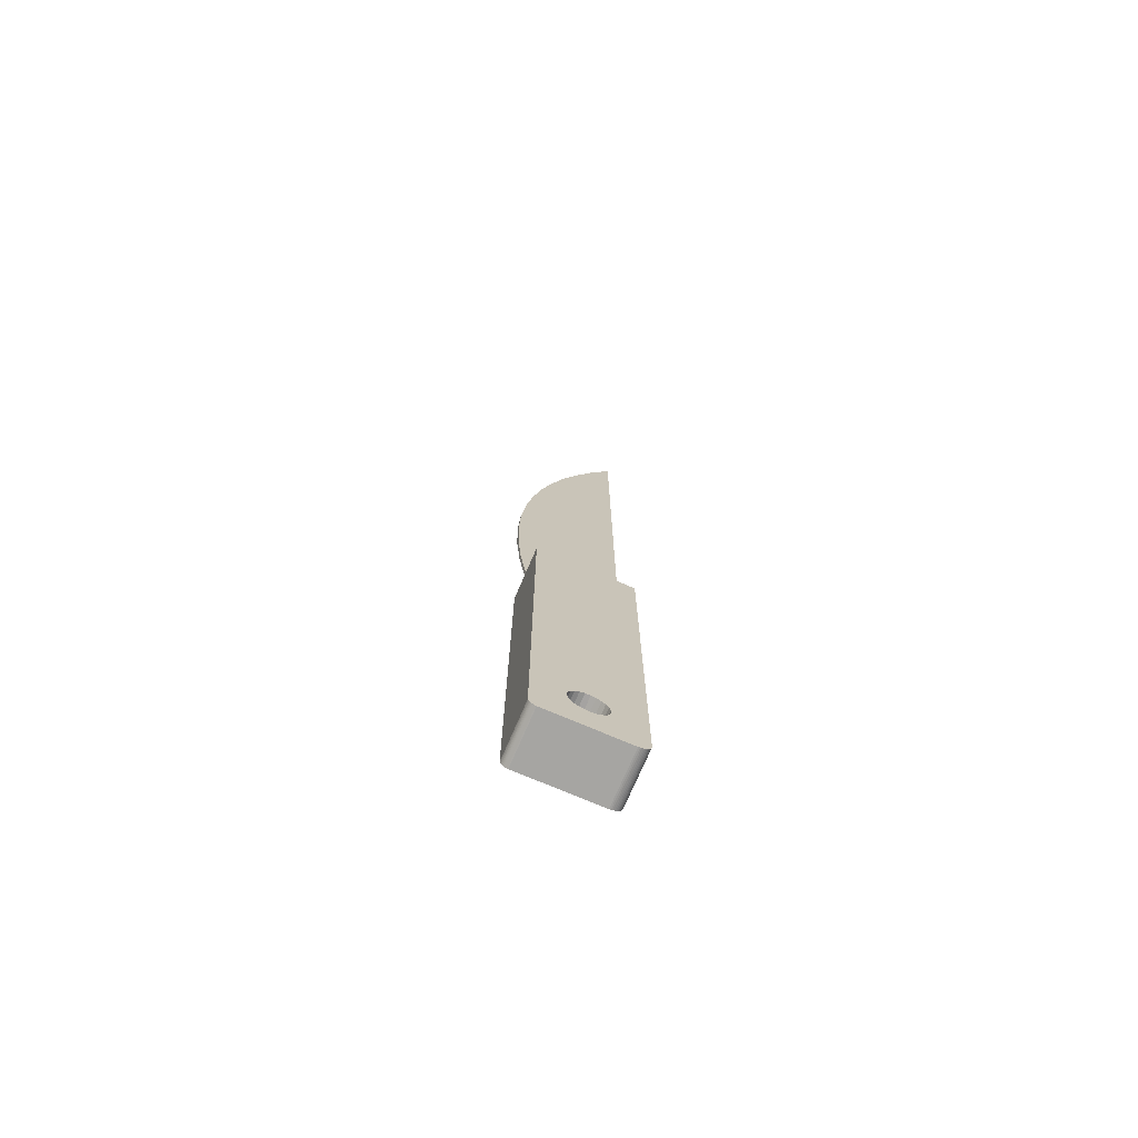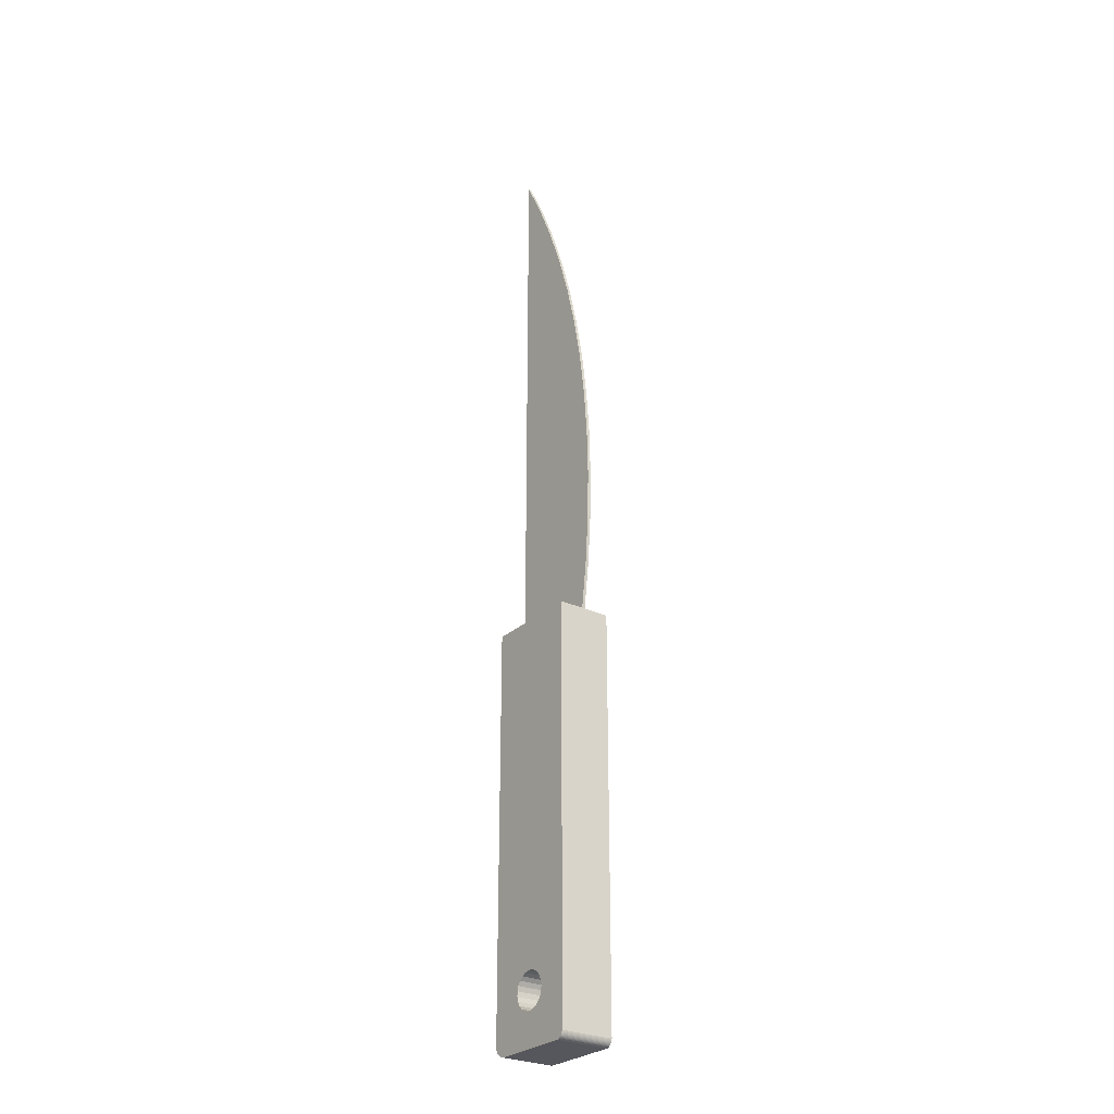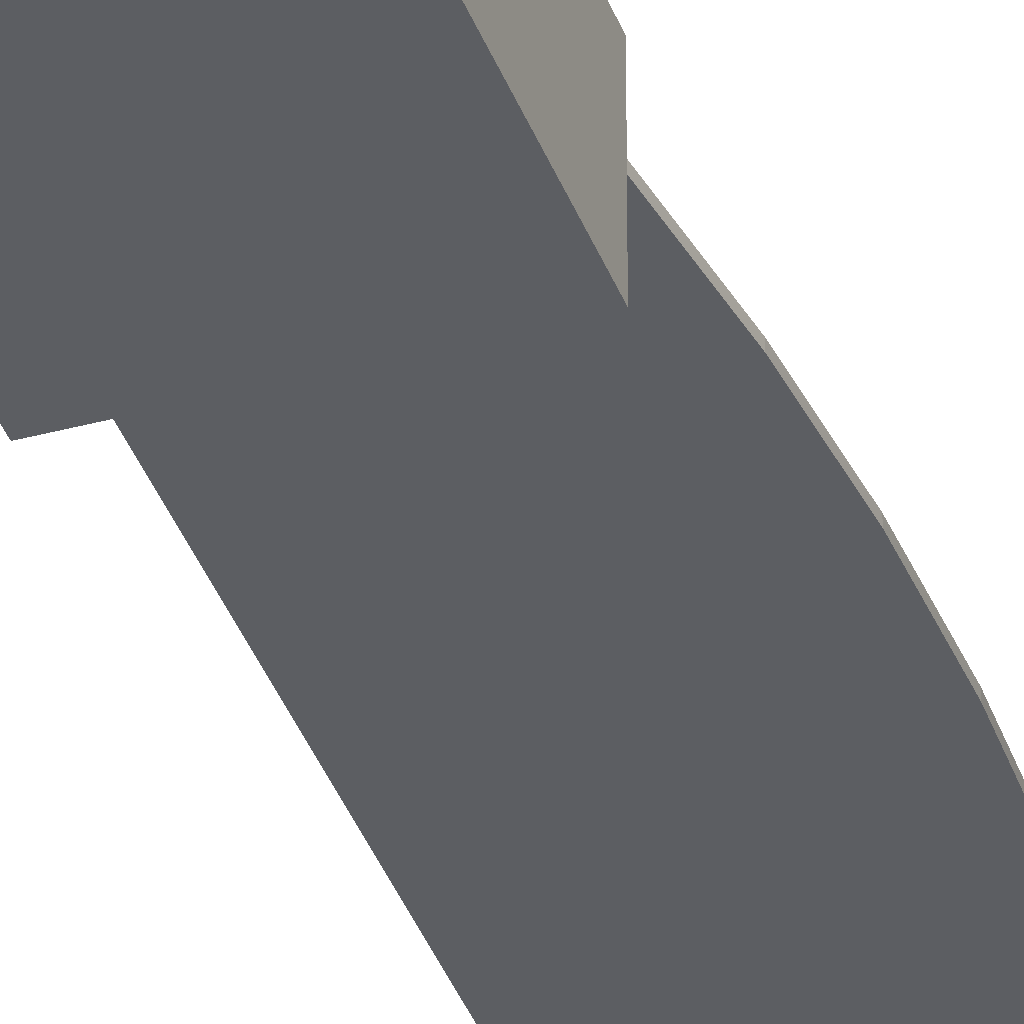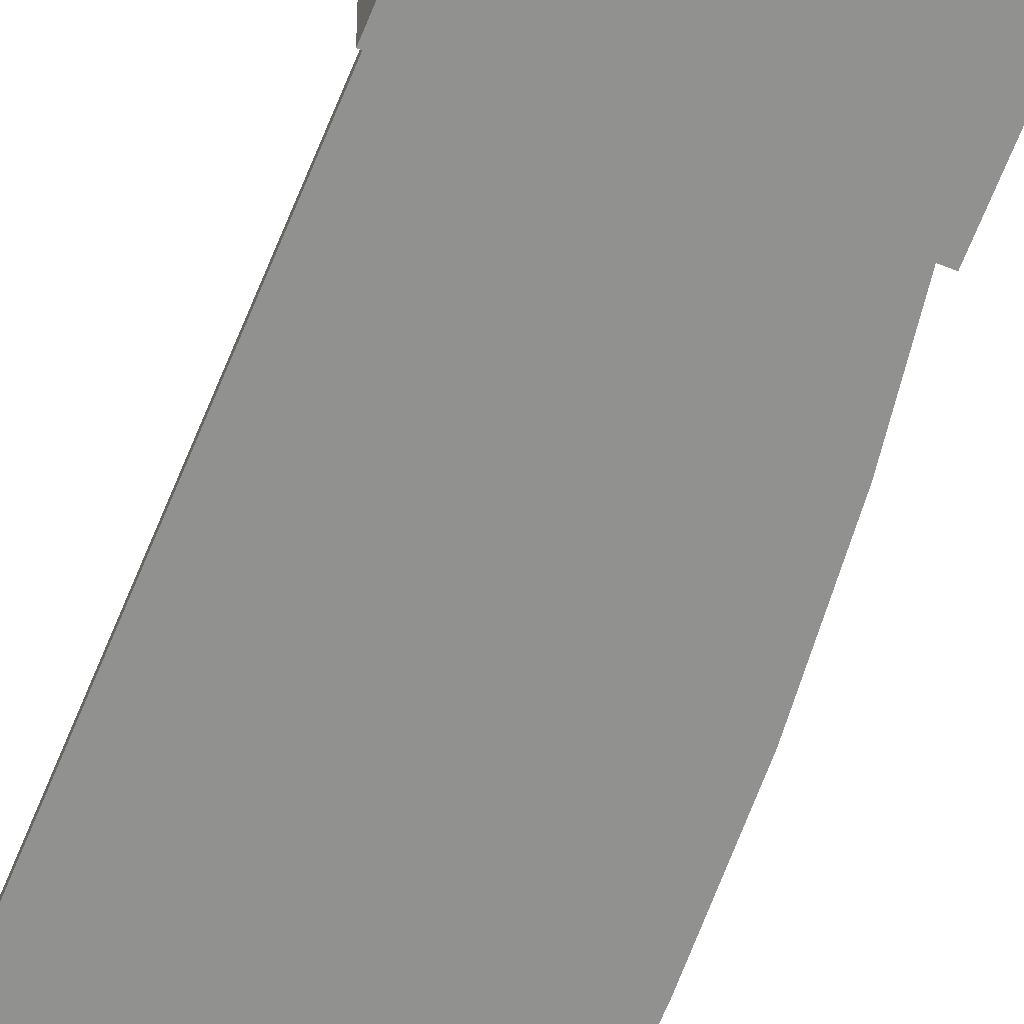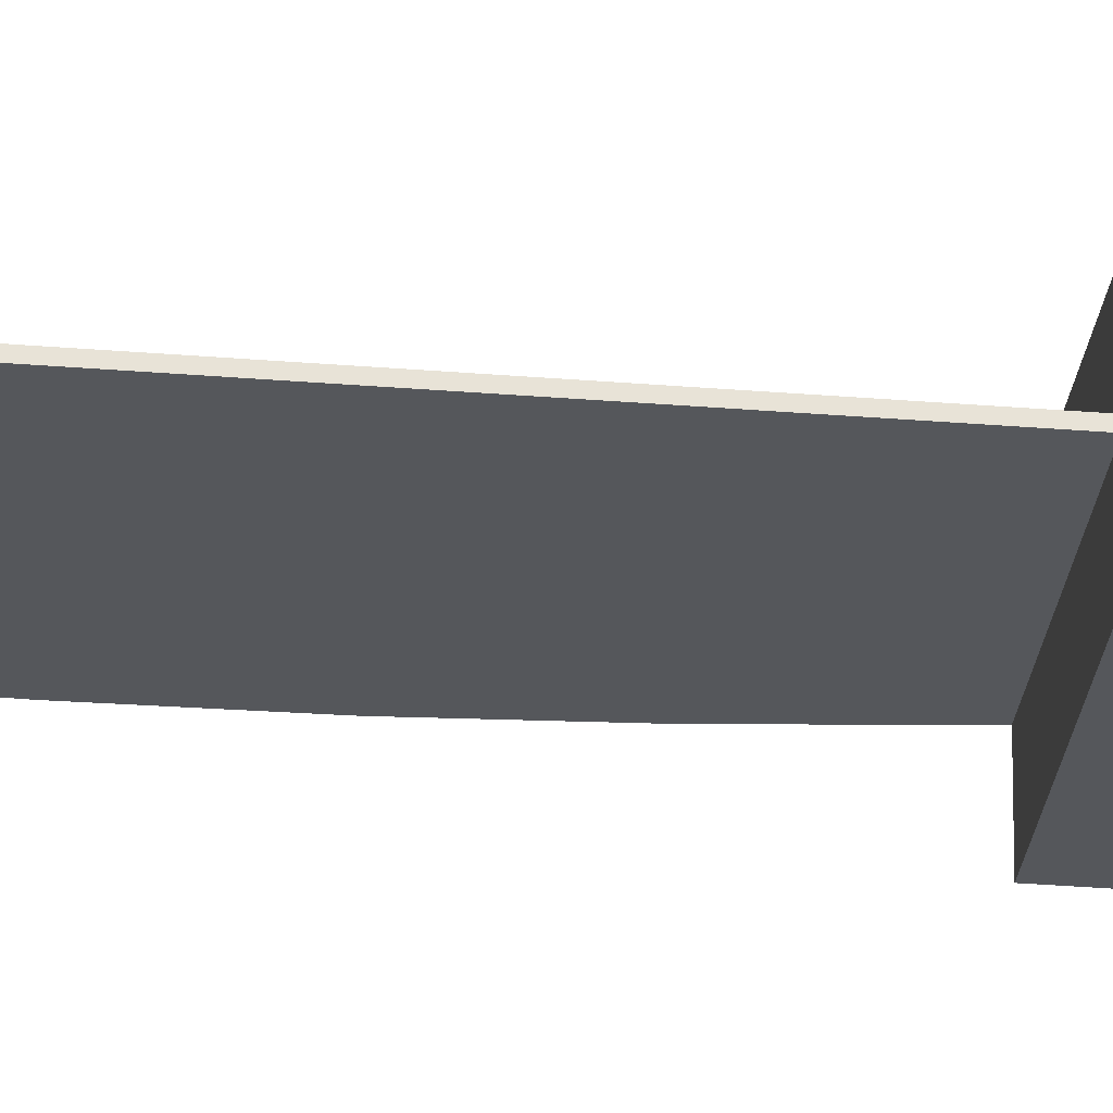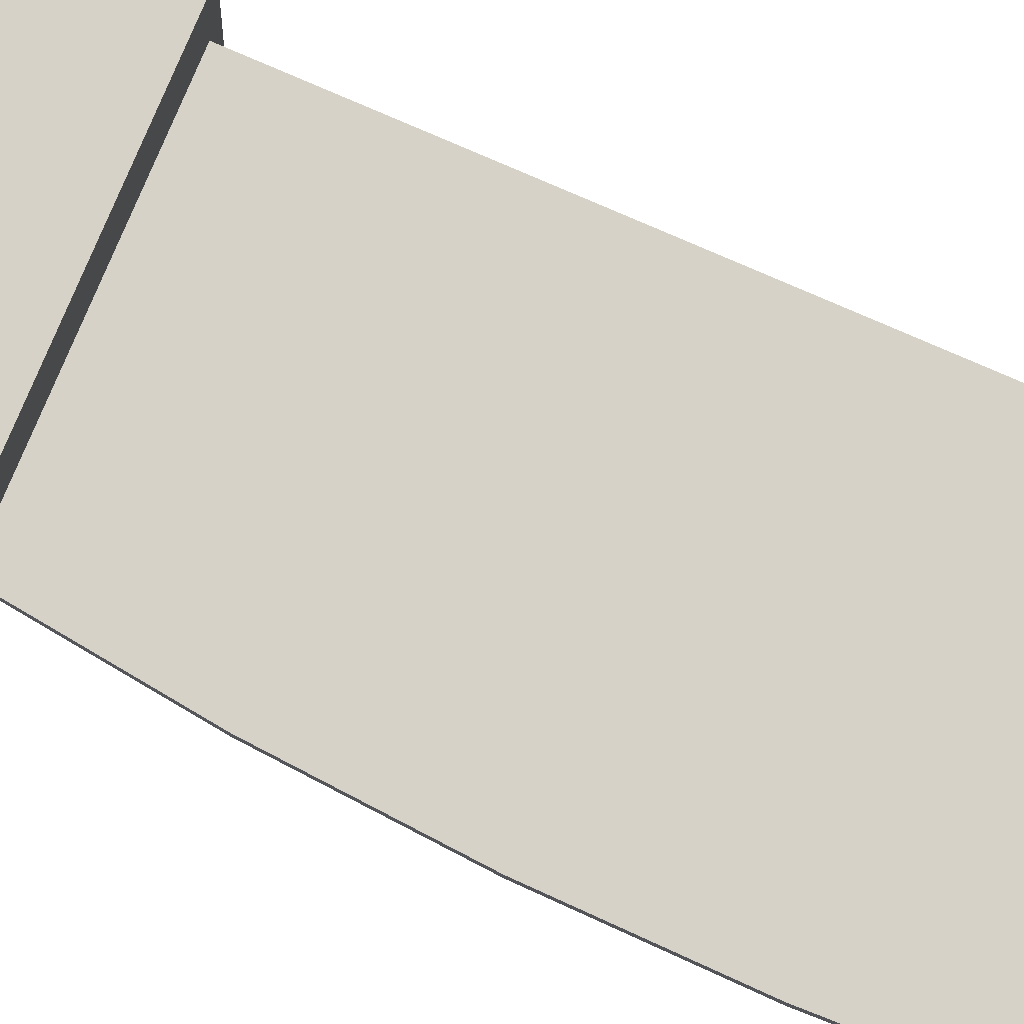
<metadata>
{"format":"obj","ext":"obj","renderer":"f3d","projection":"perspective","resolution":1024,"background":"white","views":[{"elev":-73.7,"azim":156.8,"up":"+Y"},{"elev":-27.6,"azim":53.9,"up":"+Y"},{"elev":-37.9,"azim":19.1,"up":"+Z"},{"elev":-65.9,"azim":-21.8,"up":"+Z"},{"elev":-26.9,"azim":-97.7,"up":"+Z"},{"elev":77.8,"azim":113.4,"up":"+Z"}]}
</metadata>
<code>
o D01120
v 2.009 -4.316 0.108
v 2.006 -4.319 -0.1143
v 2.009 -4.316 -0.1143
v 2.006 -4.319 0.108
v 1.845 -4.182 0.108
v 1.863 -4.172 -0.1143
v 1.845 -4.182 -0.1143
v 1.863 -4.172 0.108
v 1.877 -4.159 -0.1143
v 1.877 -4.159 0.108
v 1.888 -4.142 0.108
v 1.888 -4.142 -0.1143
v 1.894 -4.123 0.108
v 1.894 -4.123 -0.1143
v 1.894 -4.103 0.108
v 1.894 -4.103 -0.1143
v 1.89 -4.084 0.108
v 1.89 -4.084 -0.1143
v 1.881 -4.066 0.108
v 1.881 -4.066 -0.1143
v 1.867 -4.051 0.108
v 1.867 -4.051 -0.1143
v 1.85 -4.041 -0.1143
v 1.85 -4.041 0.108
v 1.831 -4.035 -0.1143
v 1.831 -4.035 0.108
v 1.811 -4.034 -0.1143
v 1.811 -4.034 0.108
v 1.792 -4.039 -0.1143
v 1.792 -4.039 0.108
v 1.774 -4.048 -0.1143
v 1.774 -4.048 0.108
v 2.064 -2.204 -0.00635
v 2.048 -2.404 0.00635
v 2.048 -2.404 -0.00635
v 2.064 -2.204 0.00635
v 2.045 -1.602 -0.00635
v 2.062 -1.802 0.00635
v 2.062 -1.802 -0.00635
v 2.045 -1.602 0.00635
v 2.017 -1.403 -0.00635
v 2.017 -1.403 0.00635
v 1.978 -1.206 -0.00635
v 1.978 -1.206 0.00635
v 1.929 -1.011 -0.00635
v 1.929 -1.011 0.00635
v 2.068 -2.003 -0.00635
v 2.068 -2.003 0.00635
v 2.022 -2.603 0.00635
v 1.628 -0.2667 0.00635
v 1.628 -2.603 0.00635
v 1.718 -0.4463 0.00635
v 1.799 -0.6306 0.00635
v 1.869 -0.819 0.00635
v 1.628 -0.2667 -0.00635
v 1.718 -0.4463 -0.00635
v 1.799 -0.6306 -0.00635
v 1.869 -0.819 -0.00635
v 1.76 -4.062 -0.1143
v 1.76 -4.062 0.108
v 1.749 -4.079 0.108
v 1.749 -4.079 -0.1143
v 1.743 -4.098 0.108
v 1.743 -4.098 -0.1143
v 1.743 -4.117 0.108
v 1.743 -4.117 -0.1143
v 1.747 -4.137 0.108
v 1.747 -4.137 -0.1143
v 1.756 -4.154 0.108
v 1.756 -4.154 -0.1143
v 1.77 -4.169 0.108
v 1.77 -4.169 -0.1143
v 1.787 -4.18 -0.1143
v 1.787 -4.18 0.108
v 1.806 -4.185 -0.1143
v 1.806 -4.185 0.108
v 1.826 -4.186 -0.1143
v 1.826 -4.186 0.108
v 2.022 -2.603 -0.00635
v 1.628 -2.603 -0.00635
v 1.658 -4.324 -0.1143
v 1.993 -4.324 -0.1143
v 1.61 -4.282 -0.1143
v 1.609 -2.603 -0.1143
v 1.609 -4.276 -0.1143
v 2.022 -2.603 -0.1143
v 1.612 -4.288 -0.1143
v 1.614 -4.294 -0.1143
v 1.617 -4.299 -0.1143
v 1.621 -4.304 -0.1143
v 1.625 -4.309 -0.1143
v 1.629 -4.313 -0.1143
v 1.635 -4.317 -0.1143
v 1.64 -4.32 -0.1143
v 1.646 -4.322 -0.1143
v 1.652 -4.323 -0.1143
v 1.996 -4.323 -0.1143
v 2 -4.322 -0.1143
v 2.003 -4.321 -0.1143
v 2.012 -4.314 -0.1143
v 2.014 -4.311 -0.1143
v 2.017 -4.308 -0.1143
v 2.018 -4.305 -0.1143
v 2.02 -4.302 -0.1143
v 2.021 -4.298 -0.1143
v 2.022 -4.295 -0.1143
v 1.996 -4.323 0.108
v 1.993 -4.324 0.108
v 2 -4.322 0.108
v 2.003 -4.321 0.108
v 1.646 -4.322 0.108
v 1.64 -4.32 0.108
v 1.652 -4.323 0.108
v 1.658 -4.324 0.108
v 1.635 -4.317 0.108
v 1.629 -4.313 0.108
v 2.018 -4.305 0.108
v 2.02 -4.302 0.108
v 2.017 -4.308 0.108
v 1.609 -2.603 0.108
v 2.022 -2.603 0.108
v 2.022 -4.295 0.108
v 2.014 -4.311 0.108
v 2.021 -4.298 0.108
v 2.012 -4.314 0.108
v 1.609 -4.276 0.108
v 1.61 -4.282 0.108
v 1.612 -4.288 0.108
v 1.614 -4.294 0.108
v 1.617 -4.299 0.108
v 1.621 -4.304 0.108
v 1.625 -4.309 0.108
f 1 2 3
f 2 1 4
f 5 6 7
f 6 5 8
f 8 9 6
f 9 8 10
f 11 9 10
f 9 11 12
f 13 12 11
f 12 13 14
f 15 14 13
f 14 15 16
f 17 16 15
f 16 17 18
f 19 18 17
f 18 19 20
f 21 20 19
f 20 21 22
f 21 23 22
f 23 21 24
f 24 25 23
f 25 24 26
f 26 27 25
f 27 26 28
f 28 29 27
f 29 28 30
f 30 31 29
f 31 30 32
f 33 34 35
f 34 33 36
f 37 38 39
f 38 37 40
f 41 40 37
f 40 41 42
f 43 42 41
f 42 43 44
f 45 44 43
f 44 45 46
f 47 36 33
f 36 47 48
f 49 50 51
f 50 49 52
f 52 49 53
f 53 49 54
f 54 49 46
f 46 49 44
f 44 49 42
f 42 49 40
f 40 49 34
f 40 34 38
f 38 34 36
f 38 36 48
f 55 52 56
f 52 55 50
f 56 53 57
f 53 56 52
f 57 54 58
f 54 57 53
f 58 46 45
f 46 58 54
f 32 59 31
f 59 32 60
f 59 61 62
f 61 59 60
f 62 63 64
f 63 62 61
f 64 65 66
f 65 64 63
f 66 67 68
f 67 66 65
f 68 69 70
f 69 68 67
f 70 71 72
f 71 70 69
f 71 73 72
f 73 71 74
f 74 75 73
f 75 74 76
f 76 77 75
f 77 76 78
f 78 7 77
f 7 78 5
f 39 48 47
f 48 39 38
f 51 80 79
f 79 49 51
f 35 49 79
f 49 35 34
f 50 80 51
f 80 50 55
f 81 66 68
f 68 70 81
f 70 72 81
f 72 82 81
f 72 73 82
f 73 75 82
f 75 77 82
f 77 7 82
f 7 6 82
f 6 9 82
f 9 12 82
f 12 14 82
f 14 16 82
f 83 85 84
f 84 86 83
f 86 87 83
f 86 88 87
f 86 89 88
f 86 90 89
f 86 91 90
f 86 92 91
f 86 93 92
f 86 94 93
f 86 95 94
f 86 96 95
f 86 81 96
f 86 64 81
f 64 66 81
f 86 62 64
f 86 59 62
f 86 31 59
f 86 29 31
f 86 27 29
f 86 25 27
f 86 23 25
f 86 22 23
f 86 20 22
f 86 18 20
f 86 16 18
f 86 82 16
f 86 97 82
f 86 98 97
f 86 99 98
f 86 2 99
f 86 3 2
f 86 100 3
f 86 101 100
f 86 102 101
f 86 103 102
f 86 104 103
f 86 105 104
f 86 106 105
f 56 80 55
f 80 56 79
f 79 56 57
f 79 57 58
f 79 58 45
f 79 45 43
f 79 43 41
f 79 41 37
f 79 37 35
f 35 37 39
f 35 39 33
f 33 39 47
f 107 82 97
f 82 107 108
f 109 97 98
f 97 109 107
f 110 98 99
f 98 110 109
f 4 99 2
f 99 4 110
f 111 94 95
f 94 111 112
f 113 95 96
f 95 113 111
f 114 96 81
f 96 114 113
f 108 81 82
f 81 108 114
f 112 93 94
f 93 112 115
f 115 92 93
f 92 115 116
f 104 117 103
f 117 104 118
f 103 119 102
f 119 103 117
f 84 80 86
f 80 84 120
f 80 120 51
f 51 120 49
f 49 120 121
f 79 86 80
f 86 122 106
f 122 86 121
f 121 86 79
f 121 79 49
f 102 123 101
f 123 102 119
f 106 124 105
f 124 106 122
f 105 118 104
f 118 105 124
f 125 3 100
f 3 125 1
f 101 125 100
f 125 101 123
f 120 85 126
f 85 120 84
f 126 83 127
f 83 126 85
f 127 87 128
f 87 127 83
f 128 88 129
f 88 128 87
f 129 89 130
f 89 129 88
f 130 90 131
f 90 130 89
f 131 91 132
f 91 131 90
f 116 91 92
f 91 116 132
f 114 67 65
f 67 114 69
f 69 114 71
f 71 114 108
f 71 108 74
f 74 108 76
f 76 108 78
f 78 108 5
f 5 108 8
f 8 108 10
f 10 108 11
f 11 108 13
f 13 108 15
f 127 120 126
f 120 127 121
f 121 127 128
f 121 128 129
f 121 129 130
f 121 130 131
f 121 131 132
f 121 132 116
f 121 116 115
f 121 115 112
f 121 112 111
f 121 111 113
f 121 113 114
f 121 114 63
f 63 114 65
f 121 63 61
f 121 61 60
f 121 60 32
f 121 32 30
f 121 30 28
f 121 28 26
f 121 26 24
f 121 24 21
f 121 21 19
f 121 19 17
f 121 17 15
f 121 15 108
f 121 108 107
f 121 107 109
f 121 109 110
f 121 110 4
f 121 4 1
f 121 1 125
f 121 125 123
f 121 123 119
f 121 119 117
f 121 117 118
f 121 118 124
f 121 124 122

</code>
